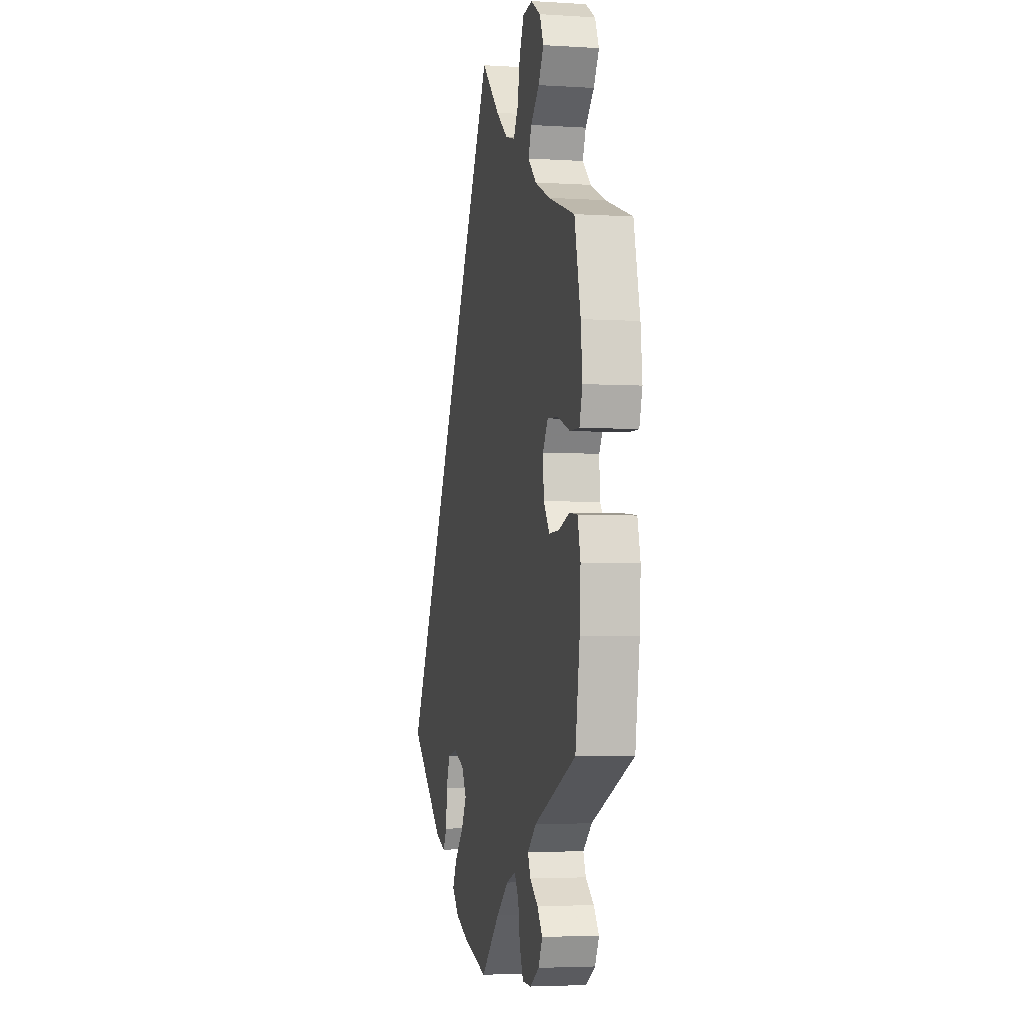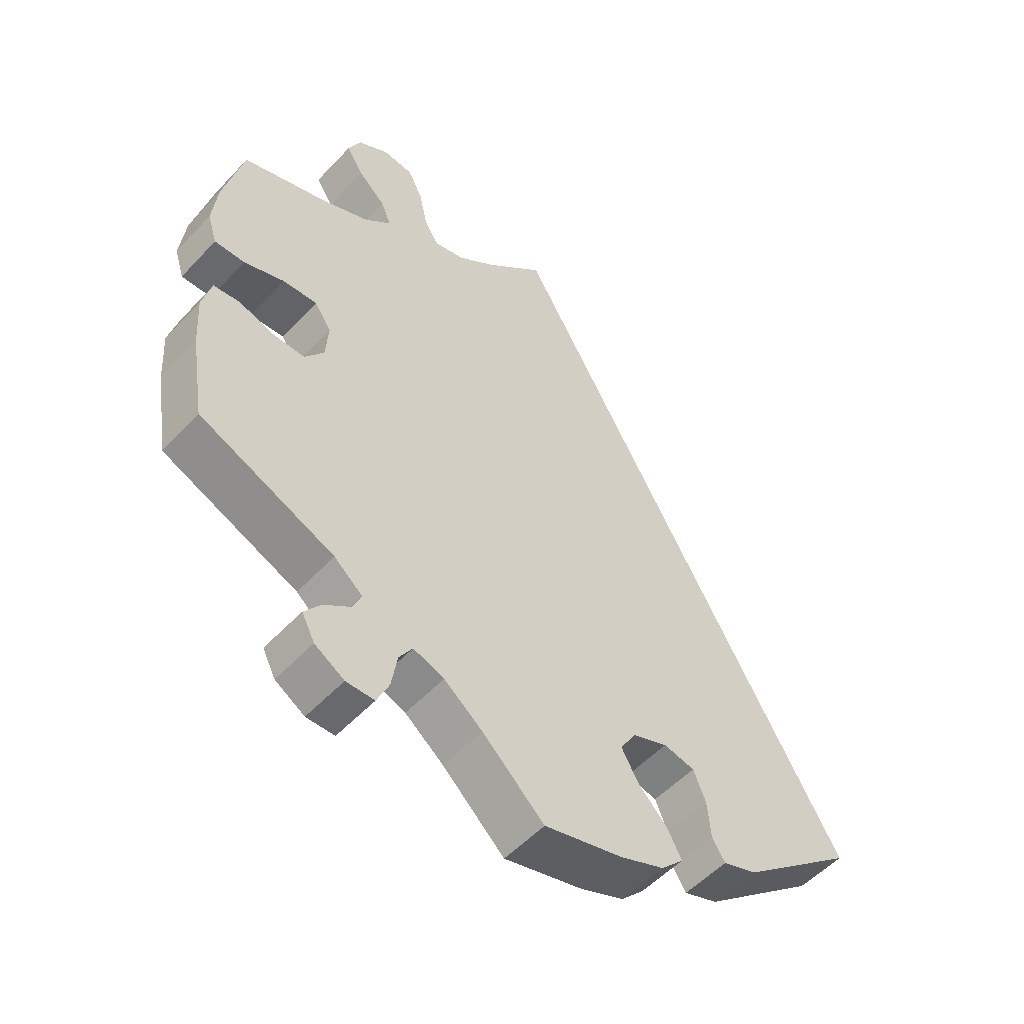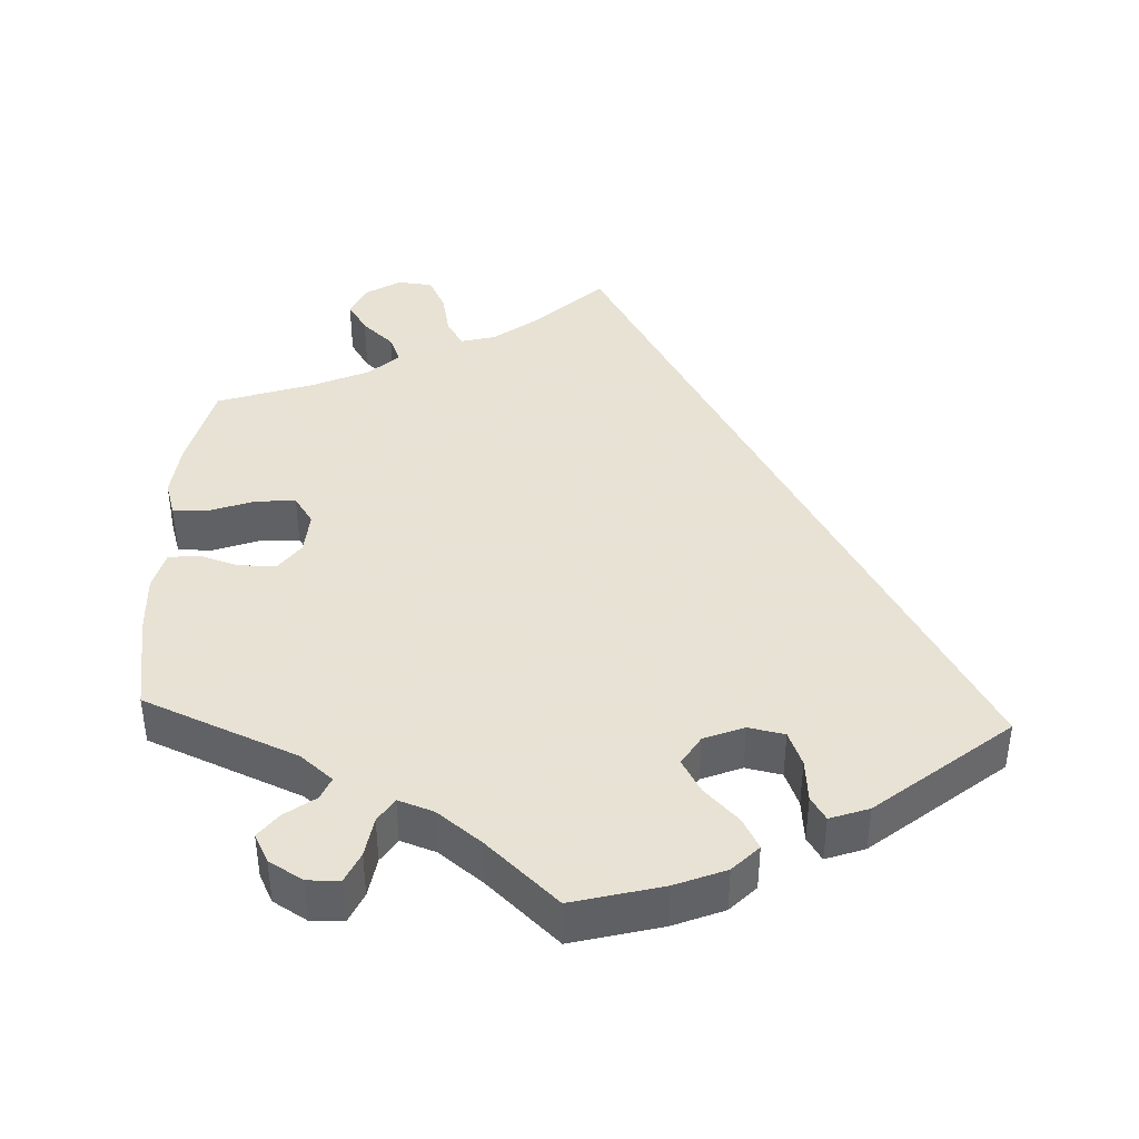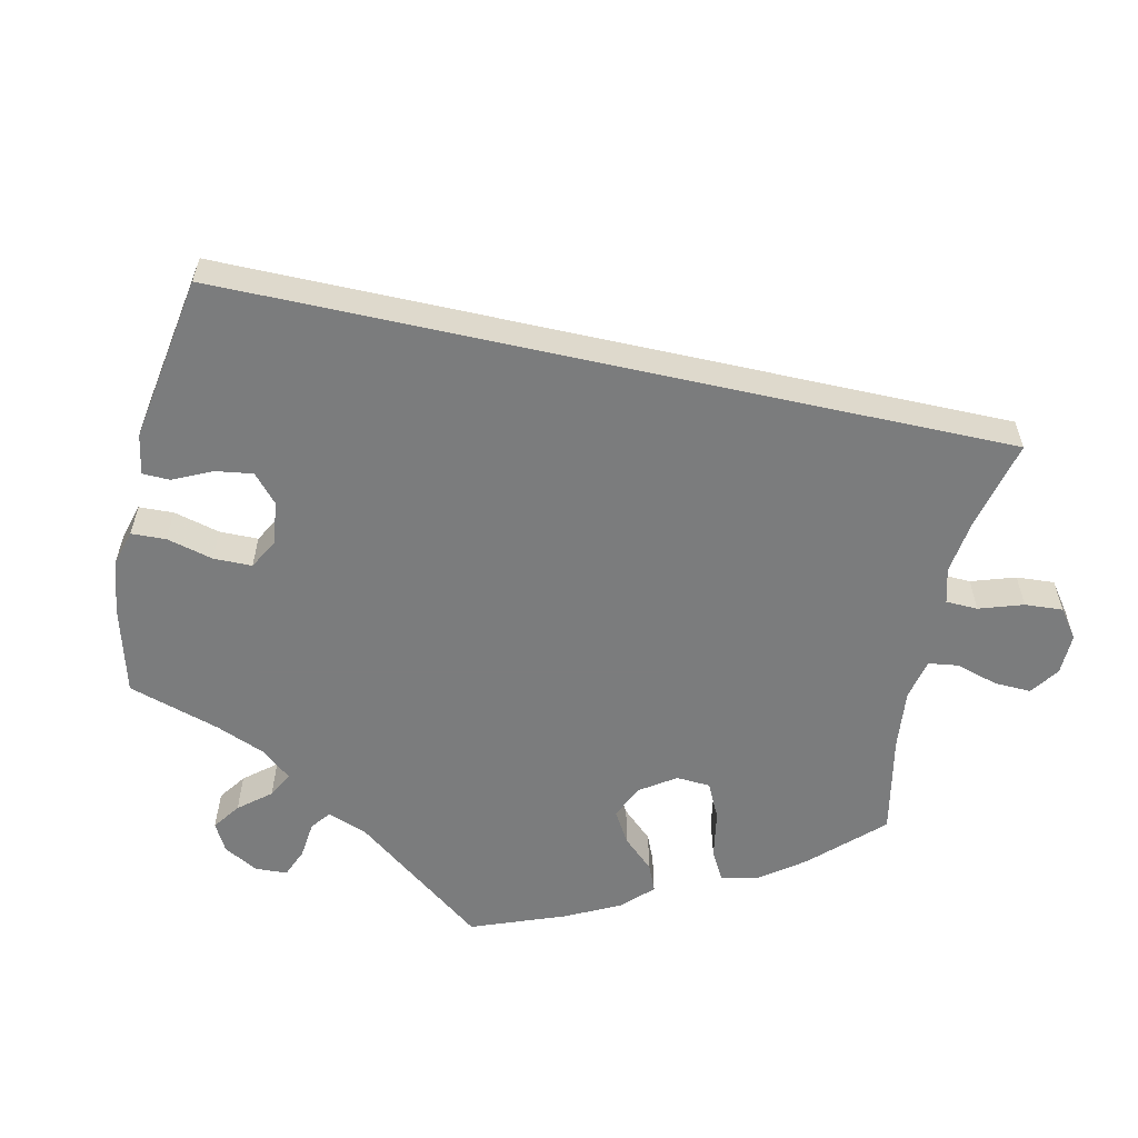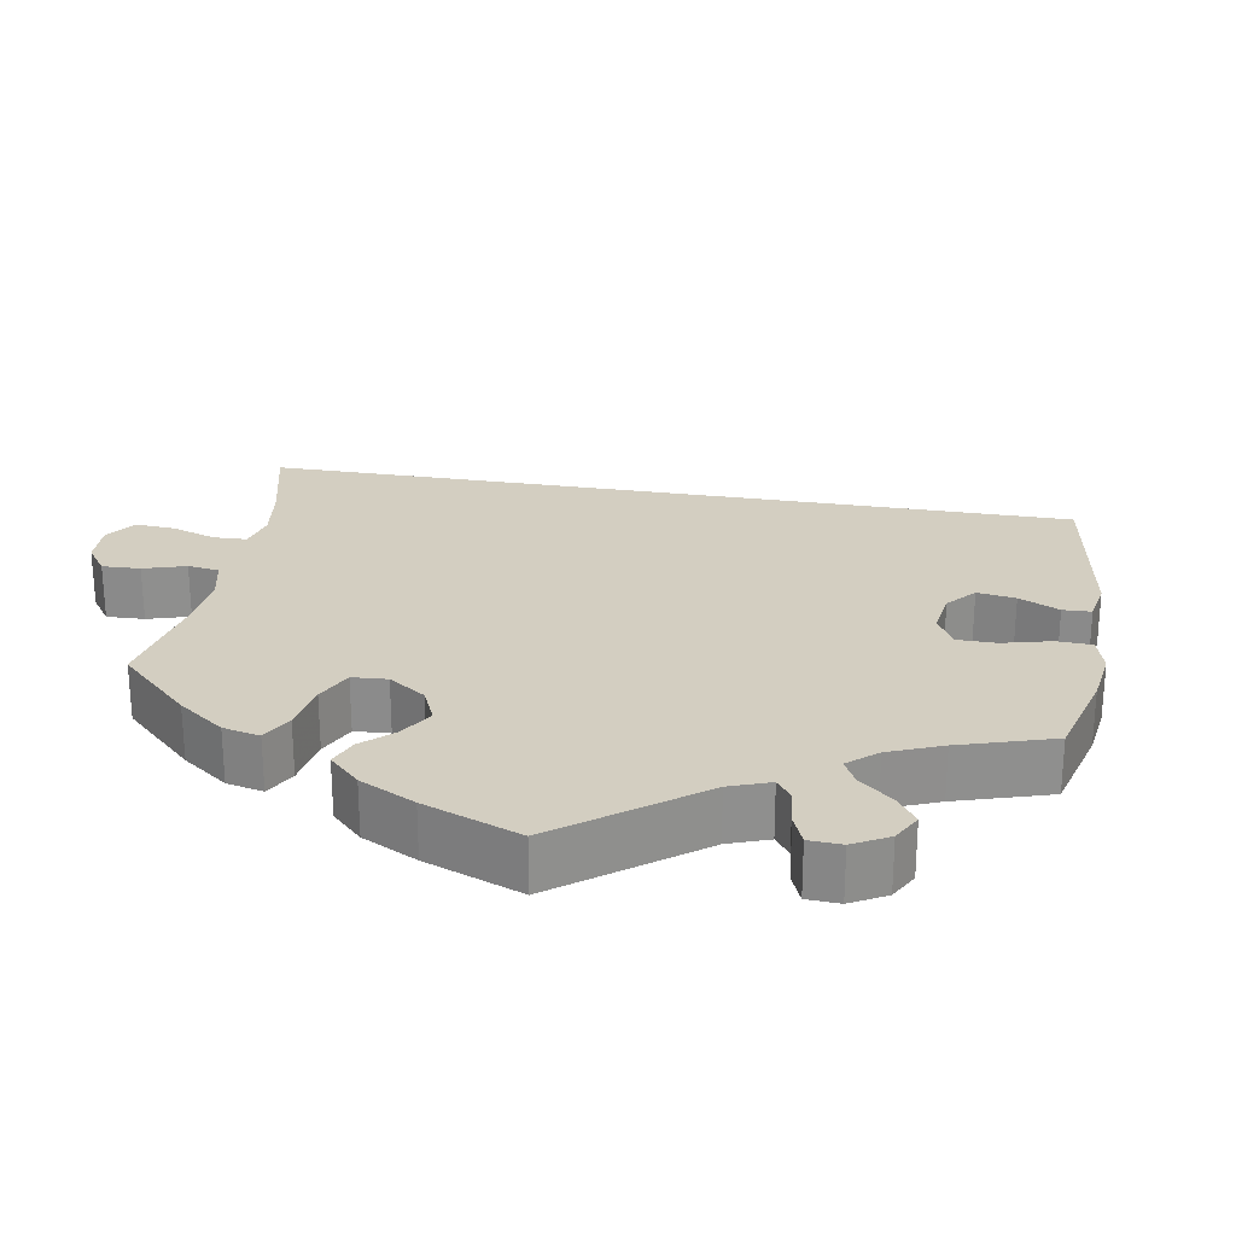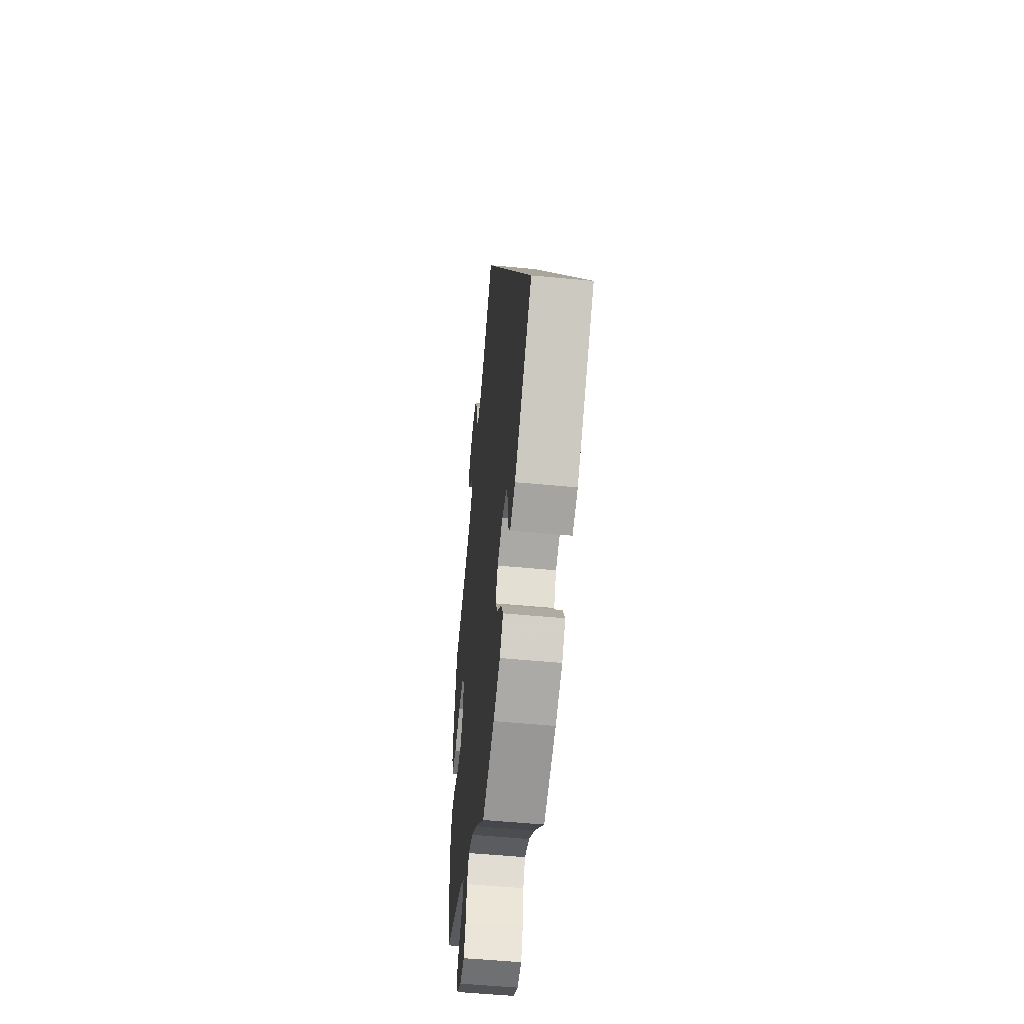
<metadata>
{"format":"obj","ext":"obj","renderer":"f3d","projection":"perspective","resolution":1024,"background":"white","views":[{"elev":-3.9,"azim":78.2,"up":"+Z"},{"elev":-53.6,"azim":138.2,"up":"+Z"},{"elev":40.6,"azim":-177.5,"up":"+Y"},{"elev":-58.7,"azim":-72.5,"up":"+Y"},{"elev":25.2,"azim":129.8,"up":"+Y"},{"elev":-53.6,"azim":-95.8,"up":"+Z"}]}
</metadata>
<code>
v 0.56 0.07 0.061
v 0.337 0.07 -0.497
v -0.261 0.07 -0.336
v 0.405 0.07 0.355
v 0.455 0.07 -0.049
v 0.304 0.07 0.467
v 0.096 0.07 -0.531
v 0.363 0.07 -0.531
v 0.199 0.07 0.473
v 0.156 0.07 -0.484
v 0.37 0.07 0.05
v 0.222 0.07 0.51
v -0.226 0.07 -0.524
v 0.537 0.07 0.31
v -0.28 0.07 -0.384
v -0.191 0.07 -0.56
v 0.354 0.07 0.594
v 0.374 0.07 -0.009
v -0.212 0.07 -0.326
v 0.151 0.07 0.486
v 0.225 0.07 -0.5
v 0.235 0.07 0.572
v 0.204 0.07 -0.467
v 0.404 0.07 -0.05
v 0.092 0.07 0.532
v 0.537 0.07 -0.31
v 0.347 0.07 0.507
v -0.537 0.07 -0.31
v 0.559 0.07 -0.174
v 0.374 0.07 0.55
v -0.157 0.07 -0.348
v 0.306 0.07 0.624
v 0.55 0.07 -0.037
v 0.327 0.07 -0.399
v 0.564 0.07 -0.092
v -0.305 0.07 -0.475
v -0.358 0.07 -0.456
v 0.575 0.07 0.109
v -0.158 0.07 -0.435
v 0 0.07 -0.62
v 0.567 0.07 0.184
v 0.253 0.07 -0.597
v 0.283 0.07 -0.436
v 0.509 0.07 -0.032
v 0 0.07 0.62
v 0.234 0.07 -0.555
v 0.258 0.07 0.619
v 0.288 0.07 0.428
v 0.343 0.07 -0.57
v -0.132 0.07 -0.389
v -0.122 0.07 -0.588
v 0.33 0.07 0.389
v 0.396 0.07 0.089
v 0.45 0.07 0.085
v 0.513 0.07 0.062
v -0.204 0.07 -0.482
v 0.297 0.07 -0.598
v 0.296 0.07 -0.467
v -0.285 0.07 -0.443
v 0.56 -0 0.061
v 0.337 -0 -0.497
v -0.261 -0 -0.336
v 0.405 -0 0.355
v 0.455 -0 -0.049
v 0.304 -0 0.467
v 0.096 -0 -0.531
v 0.363 -0 -0.531
v 0.199 -0 0.473
v 0.156 -0 -0.484
v 0.37 -0 0.05
v 0.222 -0 0.51
v -0.226 -0 -0.524
v 0.537 -0 0.31
v -0.28 -0 -0.384
v -0.191 -0 -0.56
v 0.354 -0 0.594
v 0.374 -0 -0.009
v -0.212 -0 -0.326
v 0.151 -0 0.486
v 0.225 -0 -0.5
v 0.235 -0 0.572
v 0.204 -0 -0.467
v 0.404 -0 -0.05
v 0.092 -0 0.532
v 0.537 -0 -0.31
v 0.347 -0 0.507
v -0.537 -0 -0.31
v 0.559 -0 -0.174
v 0.374 -0 0.55
v -0.157 -0 -0.348
v 0.306 -0 0.624
v 0.55 -0 -0.037
v 0.327 -0 -0.399
v 0.564 -0 -0.092
v -0.305 -0 -0.475
v -0.358 -0 -0.456
v 0.575 -0 0.109
v -0.158 -0 -0.435
v 0 -0 -0.62
v 0.567 -0 0.184
v 0.253 -0 -0.597
v 0.283 -0 -0.436
v 0.509 -0 -0.032
v 0 -0 0.62
v 0.234 -0 -0.555
v 0.258 -0 0.619
v 0.288 -0 0.428
v 0.343 -0 -0.57
v -0.132 -0 -0.389
v -0.122 -0 -0.588
v 0.33 -0 0.389
v 0.396 -0 0.089
v 0.45 -0 0.085
v 0.513 -0 0.062
v -0.204 -0 -0.482
v 0.297 -0 -0.598
v 0.296 -0 -0.467
v -0.285 -0 -0.443
f 37 28 45 25
f 15 59 36 37
f 3 15 37
f 3 37 25 20
f 19 3 20 9
f 31 19 9 12
f 50 31 12
f 16 13 56 39
f 16 39 50
f 7 40 51 16
f 10 7 16 50
f 23 10 50 12
f 57 42 46 21
f 58 2 8 49
f 58 49 57 21
f 35 29 26 34
f 35 34 43
f 5 44 33 35
f 24 5 35 43
f 18 24 43
f 11 18 43
f 38 1 55 54
f 38 54 53
f 4 14 41 38
f 52 4 38 53
f 48 52 53 11
f 17 30 27 6
f 17 6 48
f 32 17 48
f 47 32 48
f 22 47 48
f 43 58 21 23
f 48 11 43 23
f 12 22 48 23
f 84 104 87 96
f 96 95 118 74
f 96 74 62
f 79 84 96 62
f 68 79 62 78
f 71 68 78 90
f 71 90 109
f 98 115 72 75
f 109 98 75
f 75 110 99 66
f 109 75 66 69
f 71 109 69 82
f 80 105 101 116
f 108 67 61 117
f 80 116 108 117
f 93 85 88 94
f 102 93 94
f 94 92 103 64
f 102 94 64 83
f 102 83 77
f 102 77 70
f 113 114 60 97
f 112 113 97
f 97 100 73 63
f 112 97 63 111
f 70 112 111 107
f 65 86 89 76
f 107 65 76
f 107 76 91
f 107 91 106
f 107 106 81
f 82 80 117 102
f 82 102 70 107
f 82 107 81 71
f 45 104 84 25
f 25 84 79 20
f 20 79 68 9
f 9 68 71 12
f 12 71 81 22
f 22 81 106 47
f 47 106 91 32
f 32 91 76 17
f 17 76 89 30
f 30 89 86 27
f 27 86 65 6
f 6 65 107 48
f 48 107 111 52
f 52 111 63 4
f 4 63 73 14
f 14 73 100 41
f 41 100 97 38
f 38 97 60 1
f 1 60 114 55
f 55 114 113 54
f 54 113 112 53
f 53 112 70 11
f 11 70 77 18
f 18 77 83 24
f 24 83 64 5
f 5 64 103 44
f 44 103 92 33
f 33 92 94 35
f 35 94 88 29
f 29 88 85 26
f 26 85 93 34
f 34 93 102 43
f 43 102 117 58
f 58 117 61 2
f 2 61 67 8
f 8 67 108 49
f 49 108 116 57
f 57 116 101 42
f 42 101 105 46
f 46 105 80 21
f 21 80 82 23
f 23 82 69 10
f 10 69 66 7
f 7 66 99 40
f 40 99 110 51
f 51 110 75 16
f 16 75 72 13
f 13 72 115 56
f 56 115 98 39
f 39 98 109 50
f 50 109 90 31
f 31 90 78 19
f 19 78 62 3
f 3 62 74 15
f 15 74 118 59
f 59 118 95 36
f 36 95 96 37
f 37 96 87 28
f 28 87 104 45

</code>
